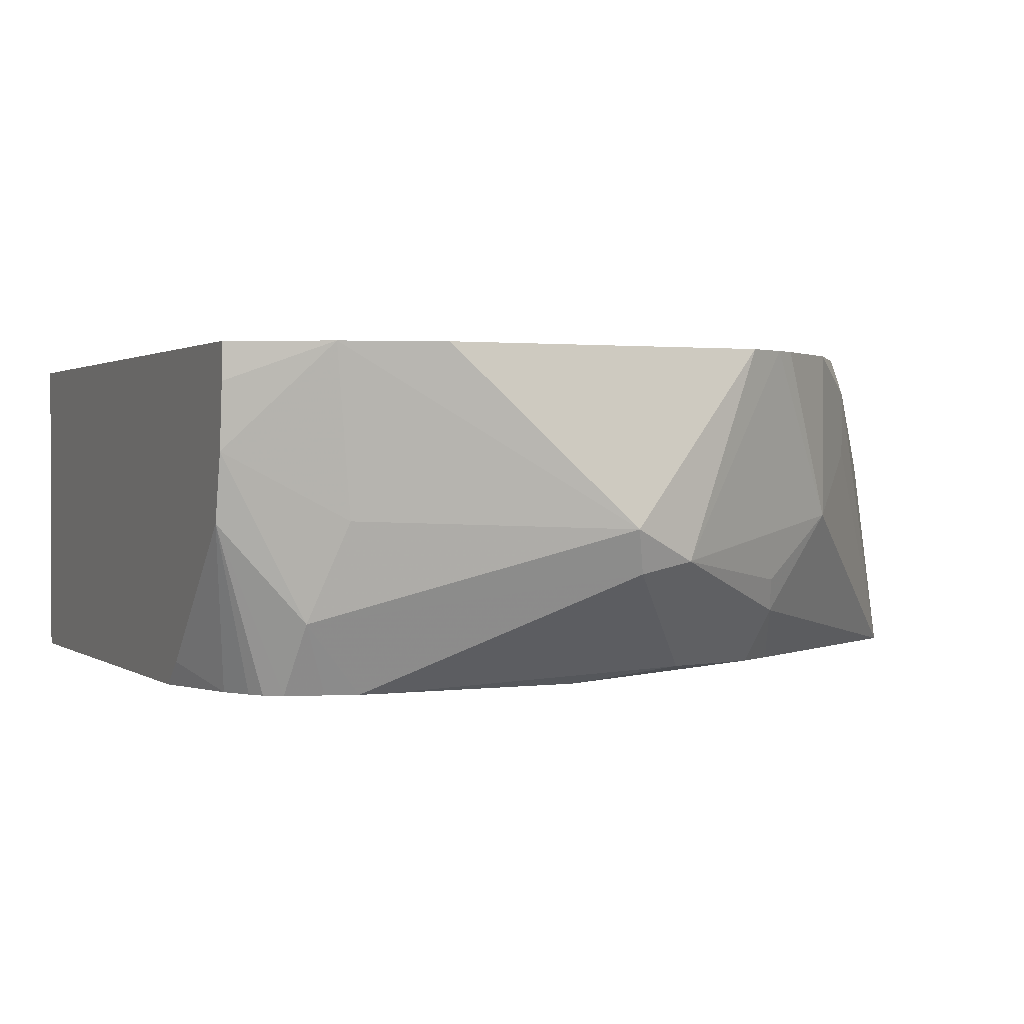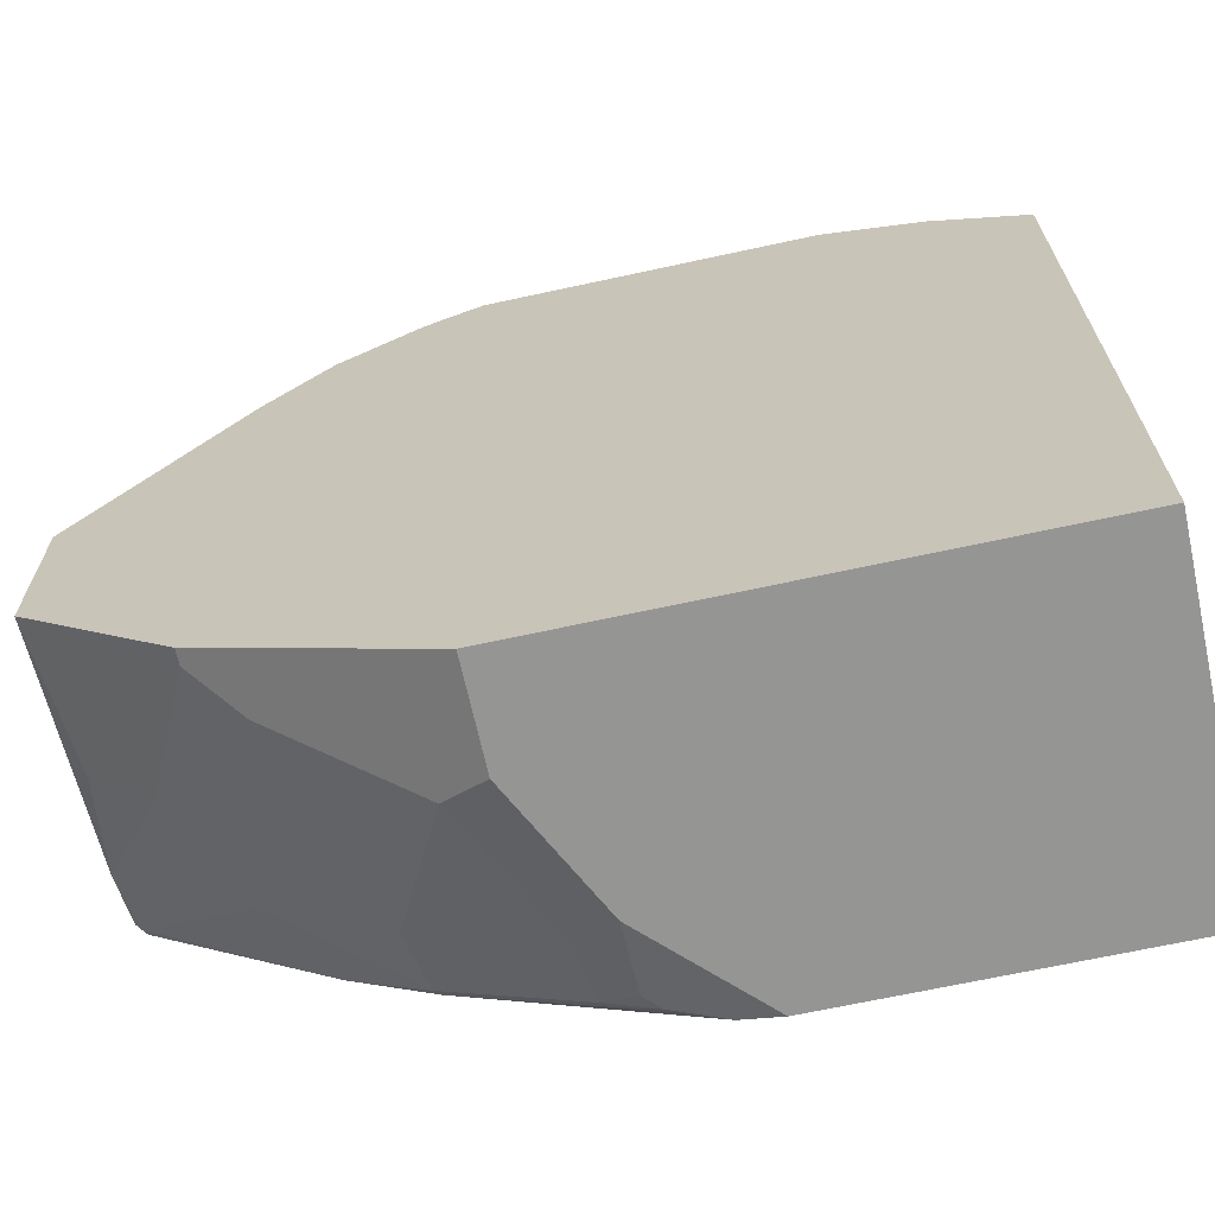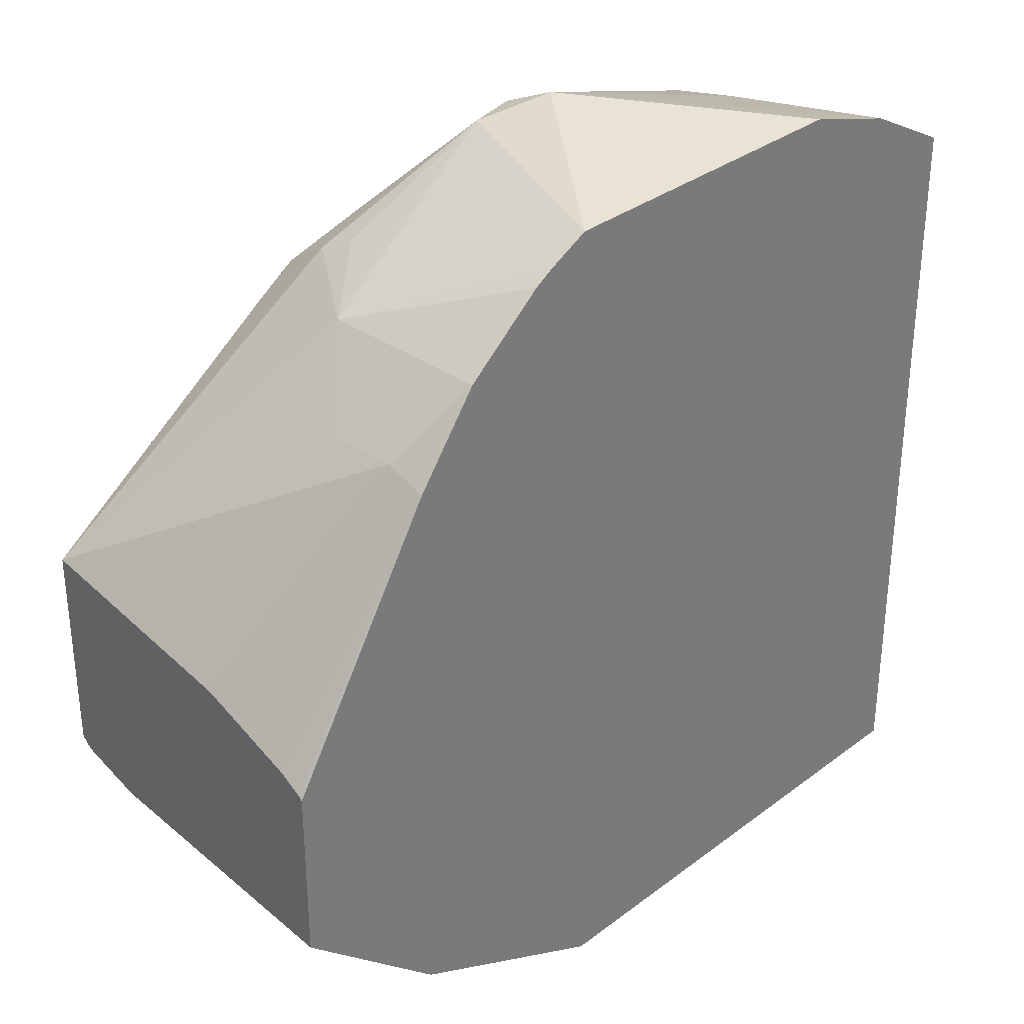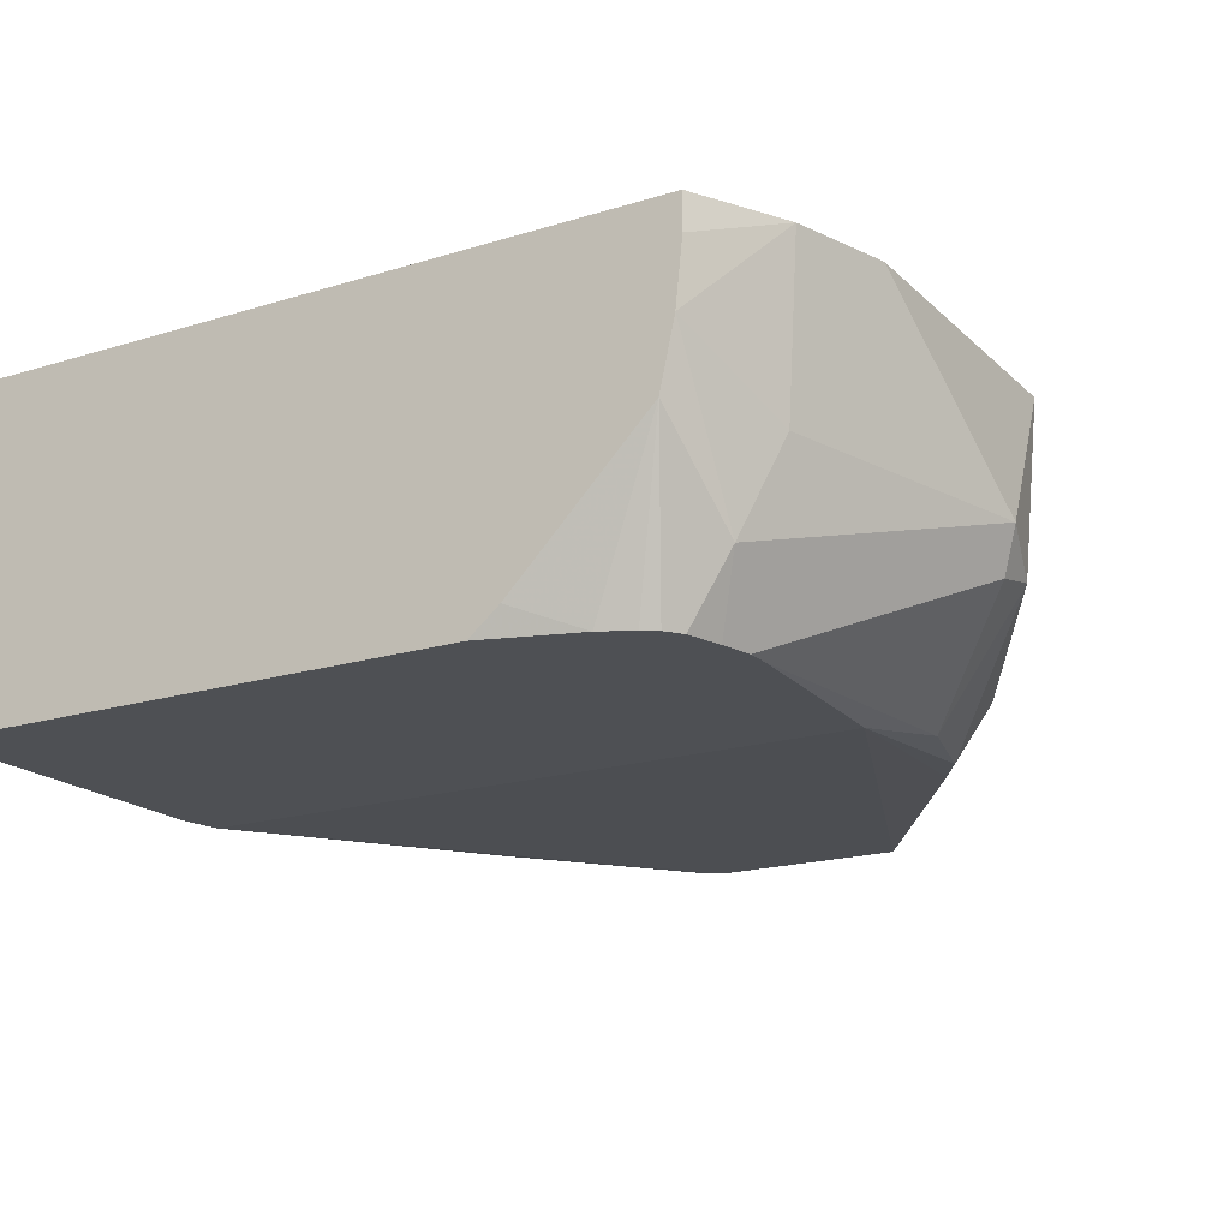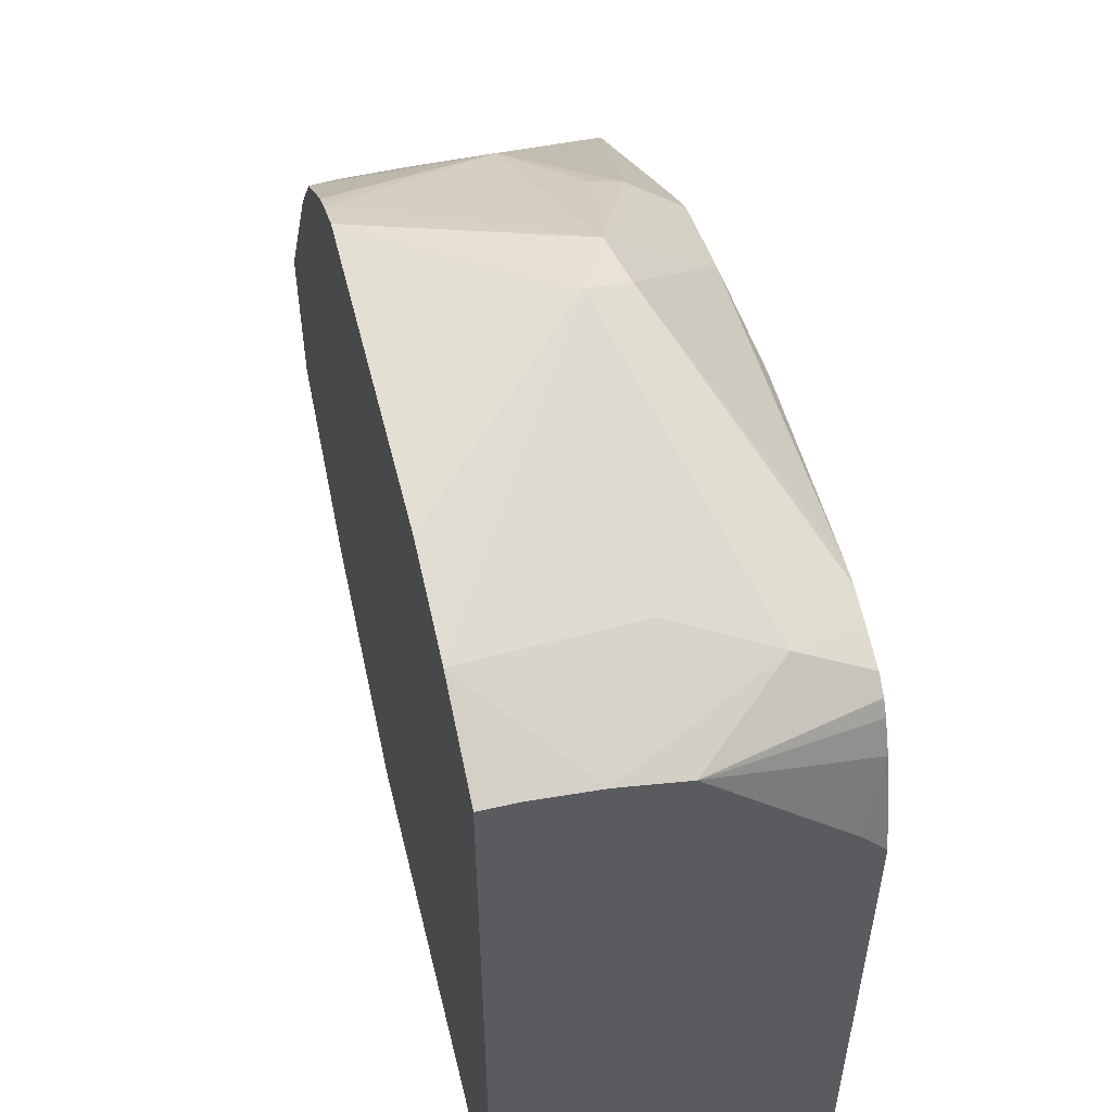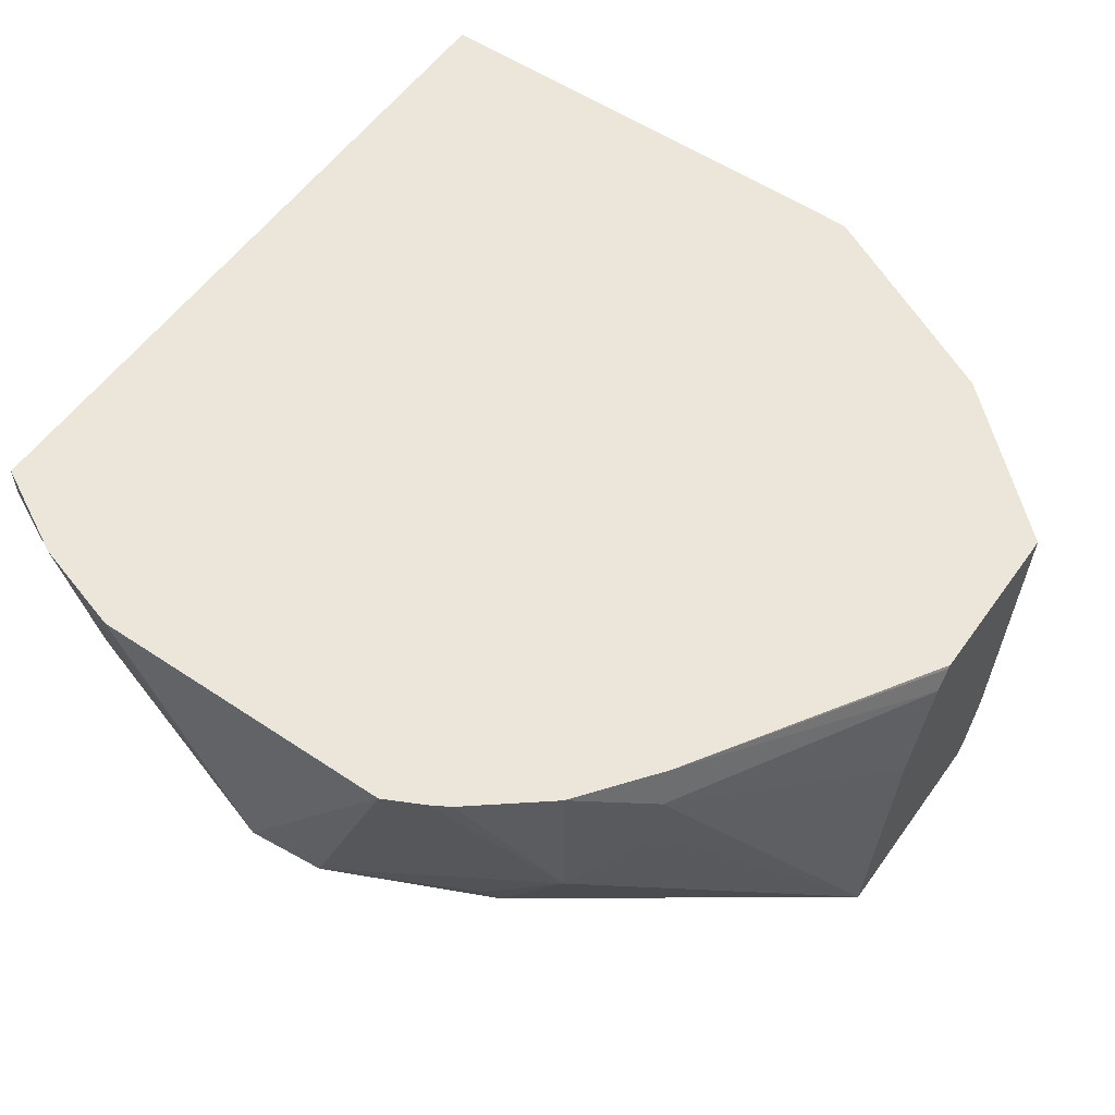
<metadata>
{"format":"obj","ext":"obj","renderer":"f3d","projection":"perspective","resolution":1024,"background":"white","views":[{"elev":1.2,"azim":156.0,"up":"+Z"},{"elev":-67.4,"azim":12.3,"up":"+Y"},{"elev":32.9,"azim":-46.1,"up":"+Y"},{"elev":-18.5,"azim":120.7,"up":"+Z"},{"elev":53.9,"azim":76.3,"up":"+Y"},{"elev":55.8,"azim":-144.9,"up":"+Z"}]}
</metadata>
<code>
v -0.05139 -0.4999 -0.2743
v -0.2918 -0.04161 -0.2743
v -0.05139 -0.1434 -0.2743
v -0.09747 -0.04499 -0.2743
v -0.07055 -0.08222 -0.2743
v -0.05139 -0.1235 -0.2582
v -0.05139 -0.03344 -0.1681
v -0.08048 -0.06202 -0.2743
v -0.08665 -0.05293 -0.2743
v -0.1041 -0.02088 -0.2291
v -0.05139 -0.02387 -0.125
v -0.125 -1.605e-05 -0.1666
v -0.2918 0.05266 -0.172
v -0.1119 0.01302 -0.05971
v -0.1756 0.0326 -0.05971
v -0.05139 -0.4999 -0.05971
v -0.6085 -0.3441 -0.05974
v -0.6085 -0.2354 -0.05974
v -0.5118 -0.08027 -0.05974
v -0.4721 -0.02777 -0.05974
v -0.4222 0.01238 -0.05974
v -0.4721 -0.02777 -0.1666
v -0.4094 0.0199 -0.05974
v -0.3334 0.0413 -0.1923
v -0.3839 0.03261 -0.05974
v -0.2918 0.03261 -0.05974
v -0.3333 0.0413 -0.1927
v -0.4218 -0.01045 -0.2083
v -0.427 -0.02083 -0.2291
v -0.4213 -0.04393 -0.2644
v -0.3604 -0.02809 -0.2644
v -0.2998 0.0413 -0.2
v -0.1422 -0.03304 -0.2743
v -0.1215 -0.03823 -0.2743
v -0.158 -0.03304 -0.2743
v -0.4467 -0.0604 -0.2644
v -0.6085 -0.1707 -0.2644
v -0.5137 -0.06946 -0.125
v -0.5137 -0.06946 -0.08331
v -0.6085 -0.1992 -0.1341
v -0.6085 -0.2246 -0.07518
v -0.6085 -0.2336 -0.06154
v -0.6085 -0.3078 -0.258
v -0.6085 -0.3214 -0.2205
v -0.597 -0.3471 -0.1528
v -0.5554 -0.3888 -0.1528
v -0.604 -0.3124 -0.2603
v -0.6085 -0.3015 -0.2644
v -0.6024 -0.3107 -0.2644
v -0.4863 -0.4022 -0.2644
v -0.2918 -0.4944 -0.2743
v -0.2672 -0.4999 -0.2743
v -0.324 -0.4894 -0.2644
v -0.3508 -0.4774 -0.2644
v -0.4342 -0.4357 -0.2644
v -0.4374 -0.4373 -0.2603
v -0.3541 -0.479 -0.2603
v -0.3333 -0.4894 -0.2551
v -0.361 -0.4859 -0.2221
v -0.3333 -0.4999 -0.2083
v -0.3749 -0.4999 -0.05974
v -0.3749 -0.4999 -0.125
v -0.4027 -0.4859 -0.1388
v -0.486 -0.4443 -0.0972
v -0.5137 -0.4304 -0.06943
v -0.5137 -0.4304 -0.05974
v -0.05139 -0.01949 -0.05971
v -0.05139 -0.01949 -0.08332
v -0.5276 -0.4026 -0.1805
v -0.4443 -0.4443 -0.2221
v -0.5206 -0.3957 -0.2187
f 62 65 64
f 54 56 55
f 54 57 56
f 54 53 57
f 58 57 53
f 58 59 57
f 60 52 61
f 58 52 60
f 58 53 52
f 62 60 61
f 62 63 60
f 62 64 63
f 54 55 51
f 58 60 59
f 54 51 53
f 49 50 47
f 52 51 1
f 45 17 44
f 45 46 17
f 45 44 46
f 44 47 46
f 44 43 47
f 47 43 48
f 53 51 52
f 49 47 48
f 49 51 50
f 49 48 51
f 48 37 51
f 48 43 37
f 51 37 2
f 51 2 1
f 62 61 65
f 66 65 61
f 68 67 11
f 66 16 17
f 44 17 43
f 39 20 22
f 19 20 39
f 36 2 37
f 55 50 51
f 55 56 50
f 70 63 64
f 59 60 63
f 59 63 70
f 59 70 57
f 70 56 57
f 70 71 56
f 56 71 50
f 47 71 46
f 69 46 71
f 69 71 70
f 69 70 64
f 66 61 16
f 61 1 16
f 52 1 61
f 1 3 16
f 67 16 3
f 67 14 16
f 66 17 65
f 68 14 67
f 11 67 7
f 7 67 3
f 11 12 14
f 46 65 17
f 64 65 46
f 69 64 46
f 68 11 14
f 47 50 71
f 43 17 37
f 18 42 17
f 15 13 26
f 15 26 25
f 23 21 15
f 23 15 25
f 23 25 24
f 23 24 22
f 23 22 21
f 21 22 20
f 21 20 15
f 15 20 19
f 15 19 18
f 15 18 17
f 15 17 16
f 15 16 14
f 15 14 13
f 13 14 12
f 13 12 10
f 19 42 18
f 2 3 1
f 4 3 2
f 5 3 4
f 6 3 5
f 6 7 3
f 25 26 13
f 6 5 7
f 8 9 7
f 8 5 9
f 9 5 4
f 9 4 7
f 10 11 7
f 10 12 11
f 8 7 5
f 24 25 13
f 10 7 4
f 27 22 24
f 29 30 36
f 29 36 37
f 29 37 22
f 28 29 22
f 38 22 37
f 38 39 22
f 36 30 2
f 38 37 39
f 41 19 39
f 41 42 19
f 41 40 42
f 40 37 42
f 27 24 13
f 42 37 17
f 41 39 40
f 31 2 30
f 40 39 37
f 35 31 32
f 27 28 22
f 27 29 28
f 35 2 31
f 27 30 29
f 27 31 30
f 27 13 32
f 13 10 32
f 27 32 31
f 34 33 10
f 34 4 33
f 34 10 4
f 33 4 2
f 35 33 2
f 35 32 33
f 10 33 32

</code>
